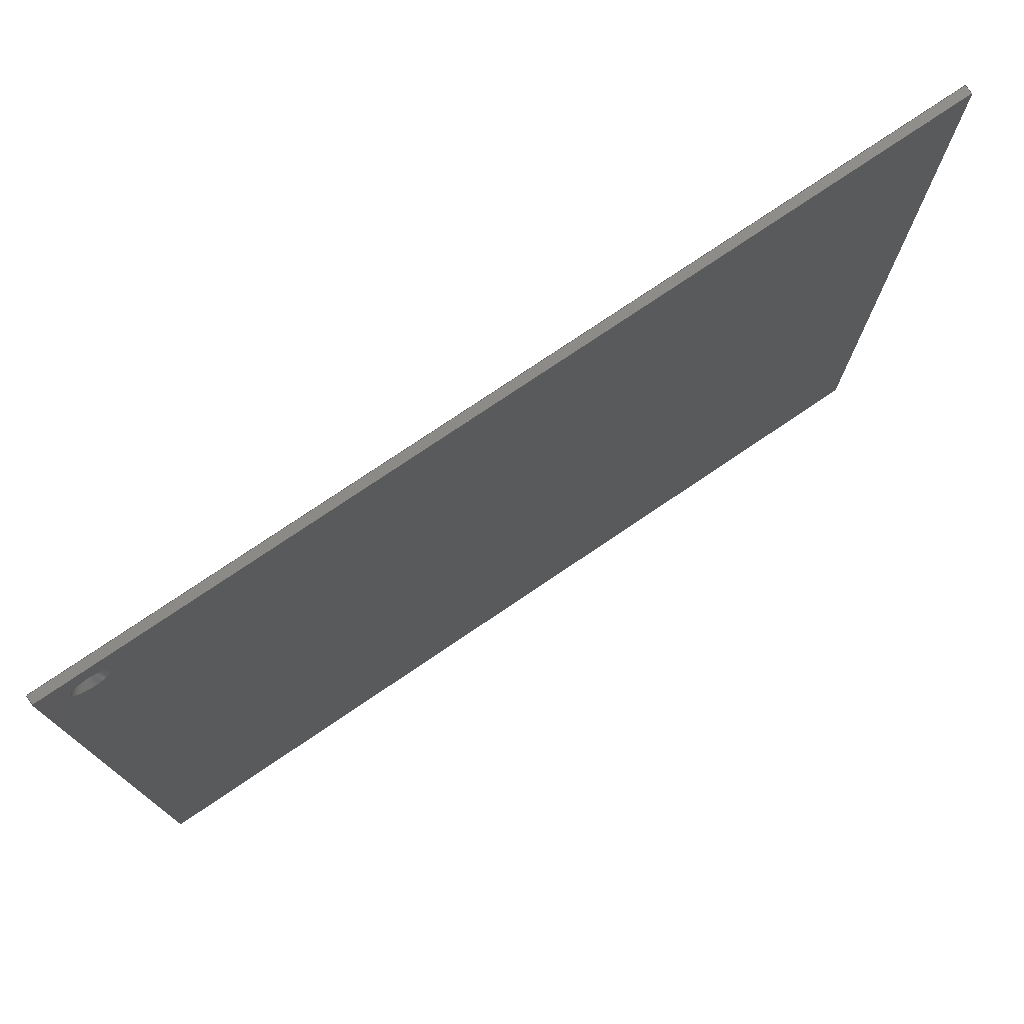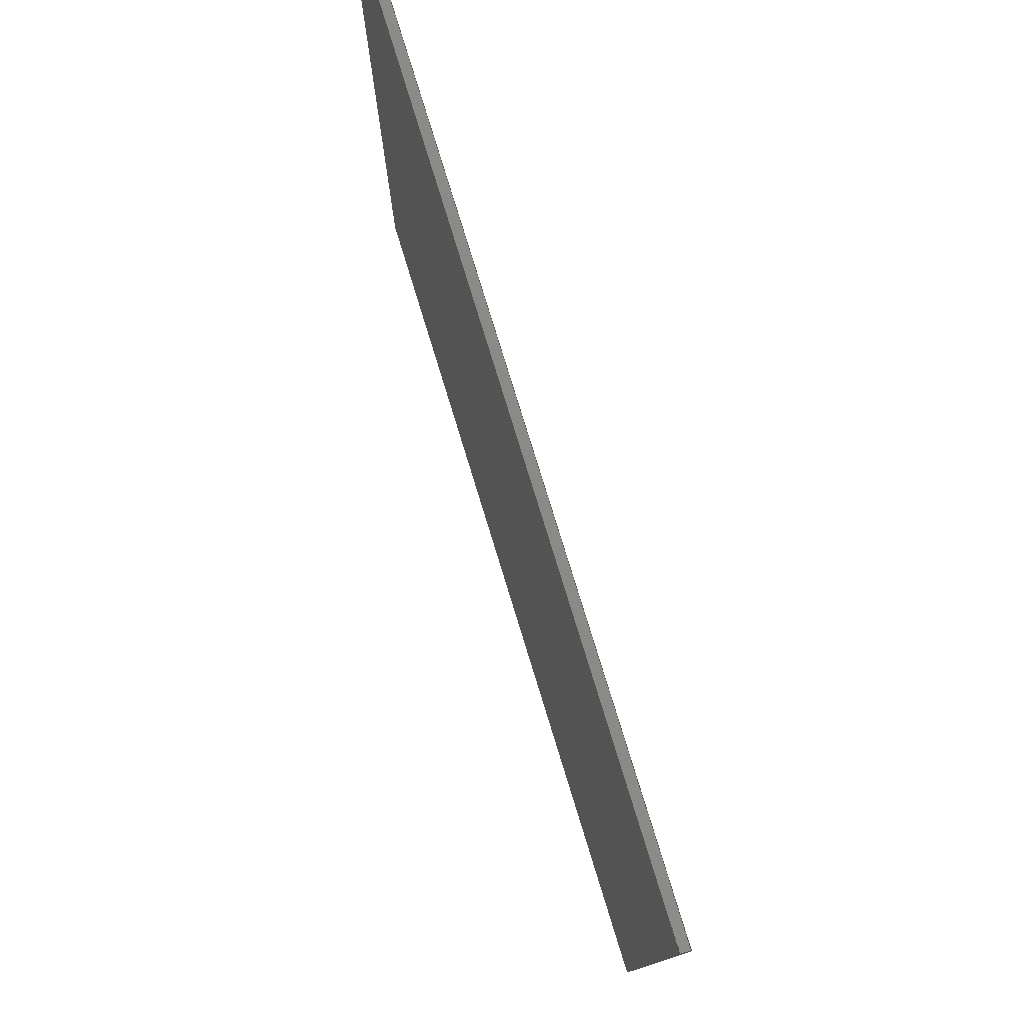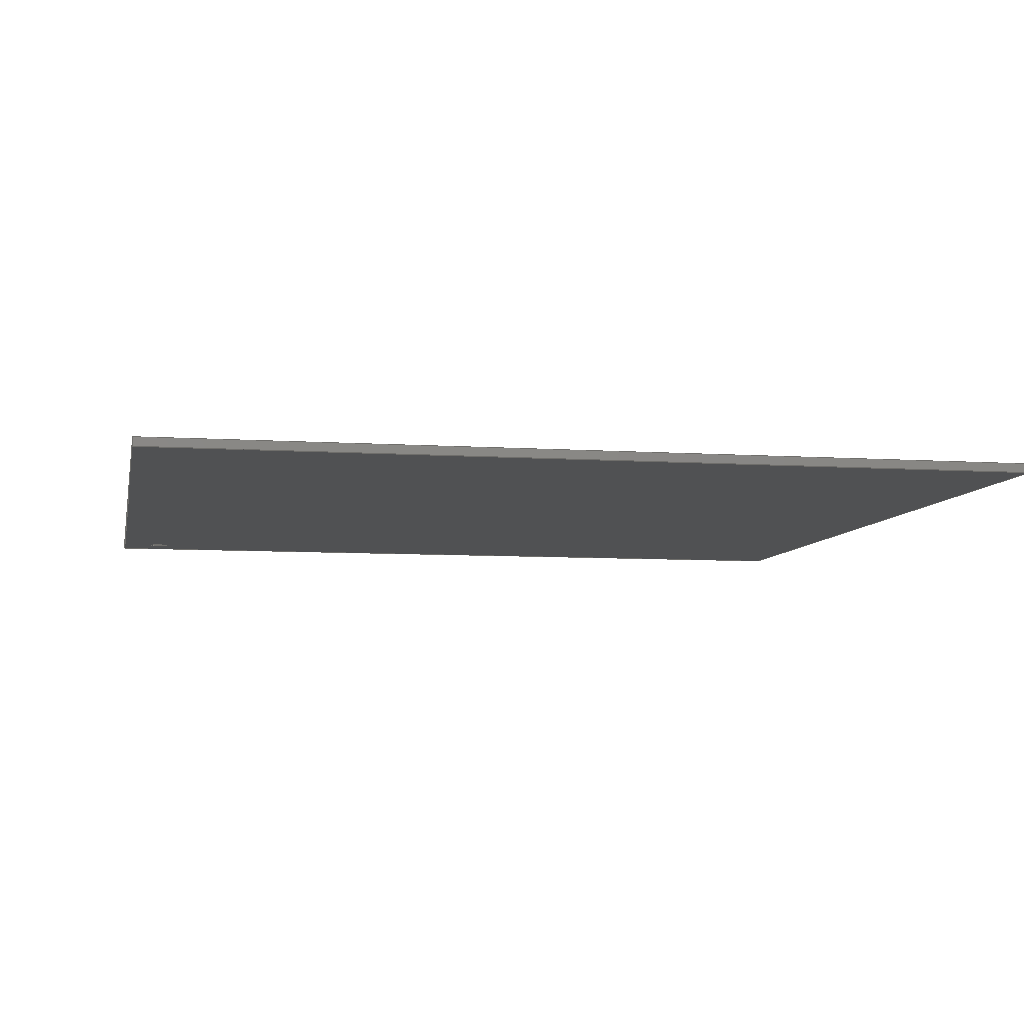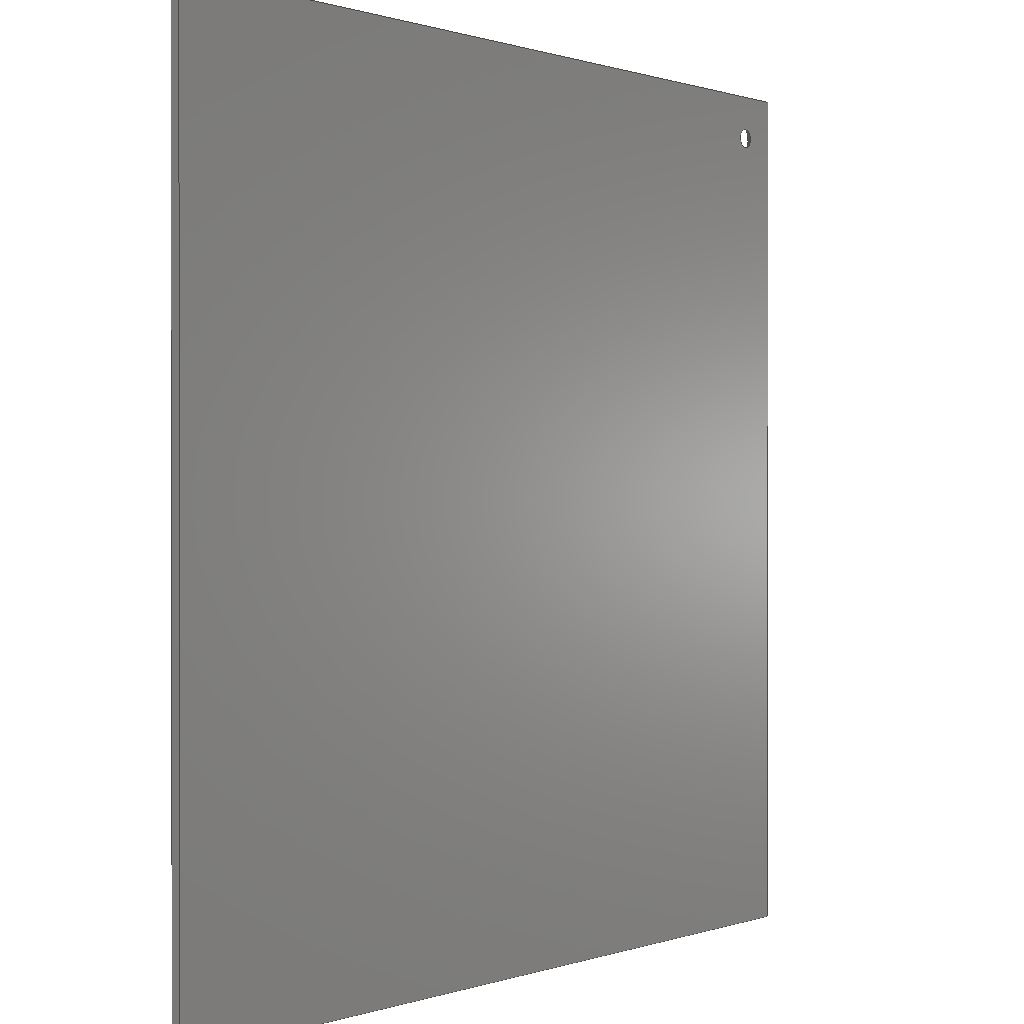
<metadata>
{"format":"step","ext":"step","renderer":"f3d","projection":"perspective","resolution":1024,"background":"white","views":[{"elev":77.2,"azim":-34.0,"up":"+Y"},{"elev":78.9,"azim":72.9,"up":"+Y"},{"elev":-7.2,"azim":-11.0,"up":"+Z"},{"elev":0.4,"azim":128.3,"up":"+Y"}]}
</metadata>
<code>
ISO-10303-21;
DATA;
#1 = MECHANICAL_DESIGN_GEOMETRIC_PRESENTATION_REPRESENTATION( ' ', ( #7, #8, #9, #10, #11, #12, #13 ), #6 );
#2 = PRODUCT_DEFINITION_CONTEXT( '', #14, 'design' );
#3 = APPLICATION_PROTOCOL_DEFINITION( 'international standard', 'automotive_design', 2001, #14 );
#4 = PRODUCT_CATEGORY_RELATIONSHIP( 'NONE', 'NONE', #15, #16 );
#5 = SHAPE_DEFINITION_REPRESENTATION( #17, #18 );
#6 =  ( GEOMETRIC_REPRESENTATION_CONTEXT( 3 )GLOBAL_UNCERTAINTY_ASSIGNED_CONTEXT( ( #19 ) )GLOBAL_UNIT_ASSIGNED_CONTEXT( ( #20, #21, #22 ) )REPRESENTATION_CONTEXT( 'NONE', 'WORKSPACE' ) );
#7 = STYLED_ITEM( '', ( #23 ), #24 );
#8 = STYLED_ITEM( '', ( #25 ), #26 );
#9 = STYLED_ITEM( '', ( #27 ), #28 );
#10 = STYLED_ITEM( '', ( #29 ), #30 );
#11 = STYLED_ITEM( '', ( #31 ), #32 );
#12 = STYLED_ITEM( '', ( #33 ), #34 );
#13 = STYLED_ITEM( '', ( #35 ), #36 );
#14 = APPLICATION_CONTEXT( 'core data for automotive mechanical design processes' );
#15 = PRODUCT_CATEGORY( 'part', 'NONE' );
#16 = PRODUCT_RELATED_PRODUCT_CATEGORY( 'detail', ' ', ( #37 ) );
#17 = PRODUCT_DEFINITION_SHAPE( 'NONE', 'NONE', #38 );
#18 = ADVANCED_BREP_SHAPE_REPRESENTATION( 'Part 1', ( #39, #40 ), #6 );
#19 = UNCERTAINTY_MEASURE_WITH_UNIT( LENGTH_MEASURE( 1e-17 ), #20, '', '' );
#20 =  ( CONVERSION_BASED_UNIT( 'METRE', #41 )LENGTH_UNIT(  )NAMED_UNIT( #42 ) );
#21 =  ( NAMED_UNIT( #43 )PLANE_ANGLE_UNIT(  )SI_UNIT( $, .RADIAN. ) );
#22 =  ( NAMED_UNIT( #43 )SI_UNIT( $, .STERADIAN. )SOLID_ANGLE_UNIT(  ) );
#23 = PRESENTATION_STYLE_ASSIGNMENT( ( #44 ) );
#24 = ADVANCED_FACE( '', ( #45, #46 ), #47, .F. );
#25 = PRESENTATION_STYLE_ASSIGNMENT( ( #48 ) );
#26 = ADVANCED_FACE( '', ( #49, #50 ), #51, .T. );
#27 = PRESENTATION_STYLE_ASSIGNMENT( ( #52 ) );
#28 = ADVANCED_FACE( '', ( #53 ), #54, .F. );
#29 = PRESENTATION_STYLE_ASSIGNMENT( ( #55 ) );
#30 = ADVANCED_FACE( '', ( #56 ), #57, .F. );
#31 = PRESENTATION_STYLE_ASSIGNMENT( ( #58 ) );
#32 = ADVANCED_FACE( '', ( #59 ), #60, .T. );
#33 = PRESENTATION_STYLE_ASSIGNMENT( ( #61 ) );
#34 = ADVANCED_FACE( '', ( #62, #63 ), #64, .F. );
#35 = PRESENTATION_STYLE_ASSIGNMENT( ( #65 ) );
#36 = ADVANCED_FACE( '', ( #66 ), #67, .T. );
#37 = PRODUCT( 'Part 1', 'Part 1', 'PART-Part 1-DESC', ( #68 ) );
#38 = PRODUCT_DEFINITION( 'NONE', 'NONE', #69, #2 );
#39 = MANIFOLD_SOLID_BREP( 'Part 1', #70 );
#40 = AXIS2_PLACEMENT_3D( '', #71, #72, #73 );
#41 = LENGTH_MEASURE_WITH_UNIT( LENGTH_MEASURE( 1 ), #74 );
#42 = DIMENSIONAL_EXPONENTS( 1, 0, 0, 0, 0, 0, 0 );
#43 = DIMENSIONAL_EXPONENTS( 0, 0, 0, 0, 0, 0, 0 );
#44 = SURFACE_STYLE_USAGE( .BOTH., #75 );
#45 = FACE_OUTER_BOUND( '', #76, .T. );
#46 = FACE_BOUND( '', #77, .T. );
#47 = CONICAL_SURFACE( '', #78, 0.00225, 0.7854 );
#48 = SURFACE_STYLE_USAGE( .BOTH., #79 );
#49 = FACE_BOUND( '', #80, .T. );
#50 = FACE_OUTER_BOUND( '', #81, .T. );
#51 = PLANE( '', #82 );
#52 = SURFACE_STYLE_USAGE( .BOTH., #83 );
#53 = FACE_OUTER_BOUND( '', #84, .T. );
#54 = PLANE( '', #85 );
#55 = SURFACE_STYLE_USAGE( .BOTH., #86 );
#56 = FACE_OUTER_BOUND( '', #87, .T. );
#57 = PLANE( '', #88 );
#58 = SURFACE_STYLE_USAGE( .BOTH., #89 );
#59 = FACE_OUTER_BOUND( '', #90, .T. );
#60 = PLANE( '', #91 );
#61 = SURFACE_STYLE_USAGE( .BOTH., #92 );
#62 = FACE_OUTER_BOUND( '', #93, .T. );
#63 = FACE_BOUND( '', #94, .T. );
#64 = PLANE( '', #95 );
#65 = SURFACE_STYLE_USAGE( .BOTH., #96 );
#66 = FACE_OUTER_BOUND( '', #97, .T. );
#67 = PLANE( '', #98 );
#68 = PRODUCT_CONTEXT( '', #14, 'mechanical' );
#69 = PRODUCT_DEFINITION_FORMATION_WITH_SPECIFIED_SOURCE( ' ', 'NONE', #37, .NOT_KNOWN. );
#70 = CLOSED_SHELL( '', ( #36, #28, #30, #32, #34, #26, #24 ) );
#71 = CARTESIAN_POINT( '', ( 0, 0, 0 ) );
#72 = DIRECTION( '', ( 0, 0, 1 ) );
#73 = DIRECTION( '', ( 1, 0, 0 ) );
#74 =  ( LENGTH_UNIT(  )NAMED_UNIT( #42 )SI_UNIT( $, .METRE. ) );
#75 = SURFACE_SIDE_STYLE( '', ( #99 ) );
#76 = EDGE_LOOP( '', ( #100 ) );
#77 = EDGE_LOOP( '', ( #101 ) );
#78 = AXIS2_PLACEMENT_3D( '', #102, #103, #104 );
#79 = SURFACE_SIDE_STYLE( '', ( #105 ) );
#80 = EDGE_LOOP( '', ( #106 ) );
#81 = EDGE_LOOP( '', ( #107, #108, #109, #110 ) );
#82 = AXIS2_PLACEMENT_3D( '', #111, #112, #113 );
#83 = SURFACE_SIDE_STYLE( '', ( #114 ) );
#84 = EDGE_LOOP( '', ( #115, #116, #117, #118 ) );
#85 = AXIS2_PLACEMENT_3D( '', #119, #120, #121 );
#86 = SURFACE_SIDE_STYLE( '', ( #122 ) );
#87 = EDGE_LOOP( '', ( #123, #124, #125, #126 ) );
#88 = AXIS2_PLACEMENT_3D( '', #127, #128, #129 );
#89 = SURFACE_SIDE_STYLE( '', ( #130 ) );
#90 = EDGE_LOOP( '', ( #131, #132, #133, #134 ) );
#91 = AXIS2_PLACEMENT_3D( '', #135, #136, #137 );
#92 = SURFACE_SIDE_STYLE( '', ( #138 ) );
#93 = EDGE_LOOP( '', ( #139, #140, #141, #142 ) );
#94 = EDGE_LOOP( '', ( #143 ) );
#95 = AXIS2_PLACEMENT_3D( '', #144, #145, #146 );
#96 = SURFACE_SIDE_STYLE( '', ( #147 ) );
#97 = EDGE_LOOP( '', ( #148, #149, #150, #151 ) );
#98 = AXIS2_PLACEMENT_3D( '', #152, #153, #154 );
#99 = SURFACE_STYLE_FILL_AREA( #155 );
#100 = ORIENTED_EDGE( '', *, *, #156, .F. );
#101 = ORIENTED_EDGE( '', *, *, #157, .F. );
#102 = CARTESIAN_POINT( '', ( -0.09, 0.09, 0 ) );
#103 = DIRECTION( '', ( -0, -0, 1 ) );
#104 = DIRECTION( '', ( 1, 0, 0 ) );
#105 = SURFACE_STYLE_FILL_AREA( #158 );
#106 = ORIENTED_EDGE( '', *, *, #156, .T. );
#107 = ORIENTED_EDGE( '', *, *, #159, .F. );
#108 = ORIENTED_EDGE( '', *, *, #160, .T. );
#109 = ORIENTED_EDGE( '', *, *, #161, .T. );
#110 = ORIENTED_EDGE( '', *, *, #162, .F. );
#111 = CARTESIAN_POINT( '', ( 0, 0, 0.002 ) );
#112 = DIRECTION( '', ( 0, 0, 1 ) );
#113 = DIRECTION( '', ( 1, 0, 0 ) );
#114 = SURFACE_STYLE_FILL_AREA( #163 );
#115 = ORIENTED_EDGE( '', *, *, #164, .T. );
#116 = ORIENTED_EDGE( '', *, *, #165, .F. );
#117 = ORIENTED_EDGE( '', *, *, #160, .F. );
#118 = ORIENTED_EDGE( '', *, *, #166, .T. );
#119 = CARTESIAN_POINT( '', ( 0.1, 0.04777, 0.002 ) );
#120 = DIRECTION( '', ( -1, 6.123e-17, 0 ) );
#121 = DIRECTION( '', ( -6.123e-17, -1, 0 ) );
#122 = SURFACE_STYLE_FILL_AREA( #167 );
#123 = ORIENTED_EDGE( '', *, *, #168, .T. );
#124 = ORIENTED_EDGE( '', *, *, #169, .F. );
#125 = ORIENTED_EDGE( '', *, *, #161, .F. );
#126 = ORIENTED_EDGE( '', *, *, #165, .T. );
#127 = CARTESIAN_POINT( '', ( 5.85e-18, 0.1, 0.002 ) );
#128 = DIRECTION( '', ( 1.225e-16, -1, 0 ) );
#129 = DIRECTION( '', ( 1, 1.225e-16, 0 ) );
#130 = SURFACE_STYLE_FILL_AREA( #170 );
#131 = ORIENTED_EDGE( '', *, *, #171, .F. );
#132 = ORIENTED_EDGE( '', *, *, #172, .F. );
#133 = ORIENTED_EDGE( '', *, *, #162, .T. );
#134 = ORIENTED_EDGE( '', *, *, #169, .T. );
#135 = CARTESIAN_POINT( '', ( -0.1, 0.04777, 0.002 ) );
#136 = DIRECTION( '', ( -1, 6.123e-17, 0 ) );
#137 = DIRECTION( '', ( -6.123e-17, -1, 0 ) );
#138 = SURFACE_STYLE_FILL_AREA( #173 );
#139 = ORIENTED_EDGE( '', *, *, #174, .T. );
#140 = ORIENTED_EDGE( '', *, *, #171, .T. );
#141 = ORIENTED_EDGE( '', *, *, #168, .F. );
#142 = ORIENTED_EDGE( '', *, *, #164, .F. );
#143 = ORIENTED_EDGE( '', *, *, #157, .T. );
#144 = CARTESIAN_POINT( '', ( 0, 0, 0 ) );
#145 = DIRECTION( '', ( 0, 0, 1 ) );
#146 = DIRECTION( '', ( 1, 0, 0 ) );
#147 = SURFACE_STYLE_FILL_AREA( #175 );
#148 = ORIENTED_EDGE( '', *, *, #174, .F. );
#149 = ORIENTED_EDGE( '', *, *, #166, .F. );
#150 = ORIENTED_EDGE( '', *, *, #159, .T. );
#151 = ORIENTED_EDGE( '', *, *, #172, .T. );
#152 = CARTESIAN_POINT( '', ( 0.0902, -0.1, 0.002 ) );
#153 = DIRECTION( '', ( 1.225e-16, -1, 0 ) );
#154 = DIRECTION( '', ( 1, 1.225e-16, 0 ) );
#155 = FILL_AREA_STYLE( '', ( #176 ) );
#156 = EDGE_CURVE( '', #177, #177, #178, .F. );
#157 = EDGE_CURVE( '', #179, #179, #180, .T. );
#158 = FILL_AREA_STYLE( '', ( #181 ) );
#159 = EDGE_CURVE( '', #182, #183, #184, .T. );
#160 = EDGE_CURVE( '', #182, #185, #186, .T. );
#161 = EDGE_CURVE( '', #185, #187, #188, .T. );
#162 = EDGE_CURVE( '', #183, #187, #189, .T. );
#163 = FILL_AREA_STYLE( '', ( #190 ) );
#164 = EDGE_CURVE( '', #191, #192, #193, .T. );
#165 = EDGE_CURVE( '', #185, #192, #194, .T. );
#166 = EDGE_CURVE( '', #182, #191, #195, .T. );
#167 = FILL_AREA_STYLE( '', ( #196 ) );
#168 = EDGE_CURVE( '', #192, #197, #198, .T. );
#169 = EDGE_CURVE( '', #187, #197, #199, .T. );
#170 = FILL_AREA_STYLE( '', ( #200 ) );
#171 = EDGE_CURVE( '', #201, #197, #202, .T. );
#172 = EDGE_CURVE( '', #183, #201, #203, .T. );
#173 = FILL_AREA_STYLE( '', ( #204 ) );
#174 = EDGE_CURVE( '', #191, #201, #205, .T. );
#175 = FILL_AREA_STYLE( '', ( #206 ) );
#176 = FILL_AREA_STYLE_COLOUR( '', #207 );
#177 = VERTEX_POINT( '', #208 );
#178 = CIRCLE( '', #209, 0.00425 );
#179 = VERTEX_POINT( '', #210 );
#180 = CIRCLE( '', #211, 0.00225 );
#181 = FILL_AREA_STYLE_COLOUR( '', #212 );
#182 = VERTEX_POINT( '', #213 );
#183 = VERTEX_POINT( '', #214 );
#184 = LINE( '', #215, #216 );
#185 = VERTEX_POINT( '', #217 );
#186 = LINE( '', #218, #219 );
#187 = VERTEX_POINT( '', #220 );
#188 = LINE( '', #221, #222 );
#189 = LINE( '', #223, #224 );
#190 = FILL_AREA_STYLE_COLOUR( '', #225 );
#191 = VERTEX_POINT( '', #226 );
#192 = VERTEX_POINT( '', #227 );
#193 = LINE( '', #228, #229 );
#194 = LINE( '', #230, #231 );
#195 = LINE( '', #232, #233 );
#196 = FILL_AREA_STYLE_COLOUR( '', #234 );
#197 = VERTEX_POINT( '', #235 );
#198 = LINE( '', #236, #237 );
#199 = LINE( '', #238, #239 );
#200 = FILL_AREA_STYLE_COLOUR( '', #240 );
#201 = VERTEX_POINT( '', #241 );
#202 = LINE( '', #242, #243 );
#203 = LINE( '', #244, #245 );
#204 = FILL_AREA_STYLE_COLOUR( '', #246 );
#205 = LINE( '', #247, #248 );
#206 = FILL_AREA_STYLE_COLOUR( '', #249 );
#207 = COLOUR_RGB( '', 0.6039, 0.6471, 0.6863 );
#208 = CARTESIAN_POINT( '', ( -0.08575, 0.09, 0.002 ) );
#209 = AXIS2_PLACEMENT_3D( '', #250, #251, #252 );
#210 = CARTESIAN_POINT( '', ( -0.08775, 0.09, 0 ) );
#211 = AXIS2_PLACEMENT_3D( '', #253, #254, #255 );
#212 = COLOUR_RGB( '', 0.6039, 0.6471, 0.6863 );
#213 = CARTESIAN_POINT( '', ( 0.1, -0.1, 0.002 ) );
#214 = CARTESIAN_POINT( '', ( -0.1, -0.1, 0.002 ) );
#215 = CARTESIAN_POINT( '', ( 0.0902, -0.1, 0.002 ) );
#216 = VECTOR( '', #256, 1 );
#217 = CARTESIAN_POINT( '', ( 0.1, 0.1, 0.002 ) );
#218 = CARTESIAN_POINT( '', ( 0.1, 0.04777, 0.002 ) );
#219 = VECTOR( '', #257, 1 );
#220 = CARTESIAN_POINT( '', ( -0.1, 0.1, 0.002 ) );
#221 = CARTESIAN_POINT( '', ( 5.85e-18, 0.1, 0.002 ) );
#222 = VECTOR( '', #258, 1 );
#223 = CARTESIAN_POINT( '', ( -0.1, 0.04777, 0.002 ) );
#224 = VECTOR( '', #259, 1 );
#225 = COLOUR_RGB( '', 0.6039, 0.6471, 0.6863 );
#226 = CARTESIAN_POINT( '', ( 0.1, -0.1, 0 ) );
#227 = CARTESIAN_POINT( '', ( 0.1, 0.1, 0 ) );
#228 = CARTESIAN_POINT( '', ( 0.1, 0.04777, 0 ) );
#229 = VECTOR( '', #260, 1 );
#230 = CARTESIAN_POINT( '', ( 0.1, 0.1, 0.002 ) );
#231 = VECTOR( '', #261, 1 );
#232 = CARTESIAN_POINT( '', ( 0.1, -0.1, 0.002 ) );
#233 = VECTOR( '', #262, 1 );
#234 = COLOUR_RGB( '', 0.6039, 0.6471, 0.6863 );
#235 = CARTESIAN_POINT( '', ( -0.1, 0.1, 0 ) );
#236 = CARTESIAN_POINT( '', ( 5.85e-18, 0.1, 0 ) );
#237 = VECTOR( '', #263, 1 );
#238 = CARTESIAN_POINT( '', ( -0.1, 0.1, 0.002 ) );
#239 = VECTOR( '', #264, 1 );
#240 = COLOUR_RGB( '', 0.6039, 0.6471, 0.6863 );
#241 = CARTESIAN_POINT( '', ( -0.1, -0.1, 0 ) );
#242 = CARTESIAN_POINT( '', ( -0.1, 0.04777, 0 ) );
#243 = VECTOR( '', #265, 1 );
#244 = CARTESIAN_POINT( '', ( -0.1, -0.1, 0.002 ) );
#245 = VECTOR( '', #266, 1 );
#246 = COLOUR_RGB( '', 0.6039, 0.6471, 0.6863 );
#247 = CARTESIAN_POINT( '', ( 0.0902, -0.1, 0 ) );
#248 = VECTOR( '', #267, 1 );
#249 = COLOUR_RGB( '', 0.6039, 0.6471, 0.6863 );
#250 = CARTESIAN_POINT( '', ( -0.09, 0.09, 0.002 ) );
#251 = DIRECTION( '', ( 0, 0, 1 ) );
#252 = DIRECTION( '', ( 1, 0, 0 ) );
#253 = CARTESIAN_POINT( '', ( -0.09, 0.09, 0 ) );
#254 = DIRECTION( '', ( 0, 0, 1 ) );
#255 = DIRECTION( '', ( 1, 0, 0 ) );
#256 = DIRECTION( '', ( -1, -1.225e-16, 0 ) );
#257 = DIRECTION( '', ( 6.123e-17, 1, 0 ) );
#258 = DIRECTION( '', ( -1, -1.225e-16, 0 ) );
#259 = DIRECTION( '', ( 6.123e-17, 1, 0 ) );
#260 = DIRECTION( '', ( 6.123e-17, 1, 0 ) );
#261 = DIRECTION( '', ( 0, 0, -1 ) );
#262 = DIRECTION( '', ( 0, 0, -1 ) );
#263 = DIRECTION( '', ( -1, -1.225e-16, 0 ) );
#264 = DIRECTION( '', ( 0, 0, -1 ) );
#265 = DIRECTION( '', ( 6.123e-17, 1, 0 ) );
#266 = DIRECTION( '', ( 0, 0, -1 ) );
#267 = DIRECTION( '', ( -1, -1.225e-16, 0 ) );
ENDSEC;
END-ISO-10303-21;

</code>
